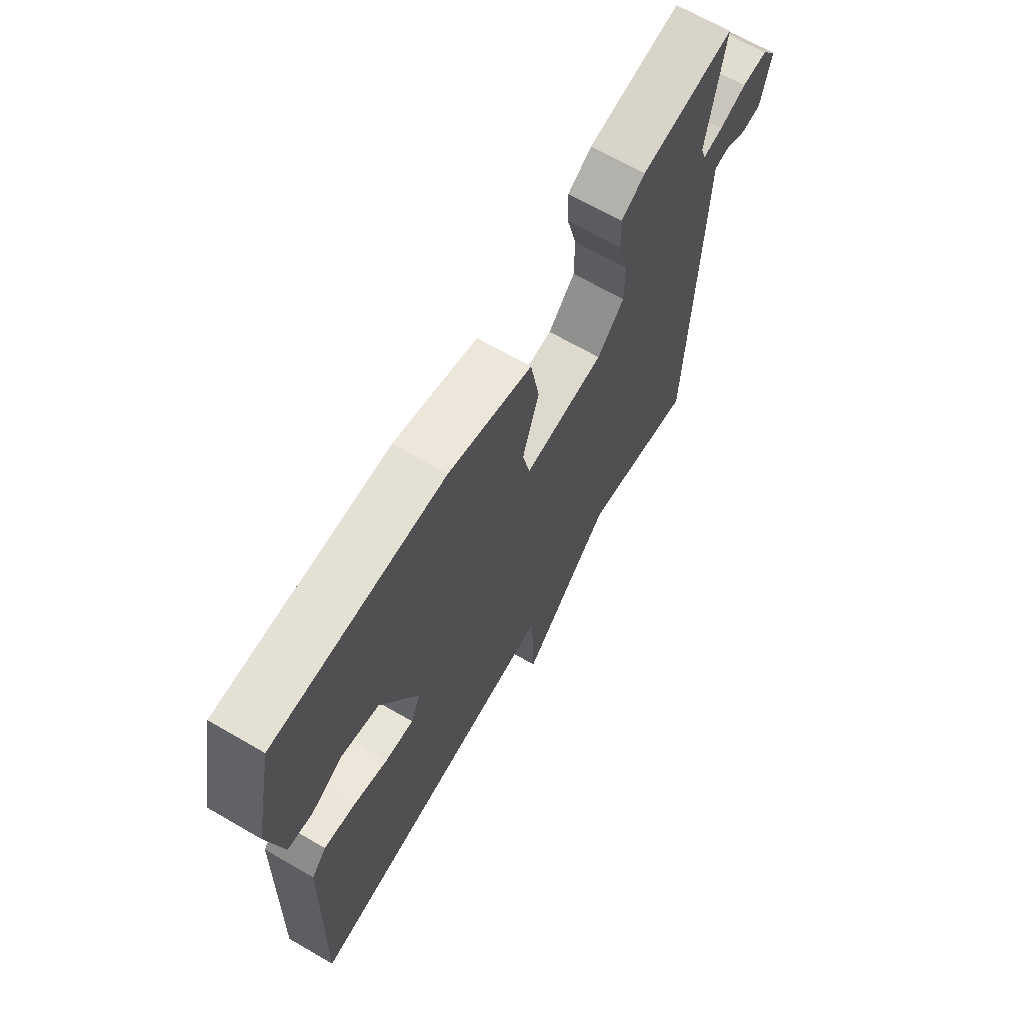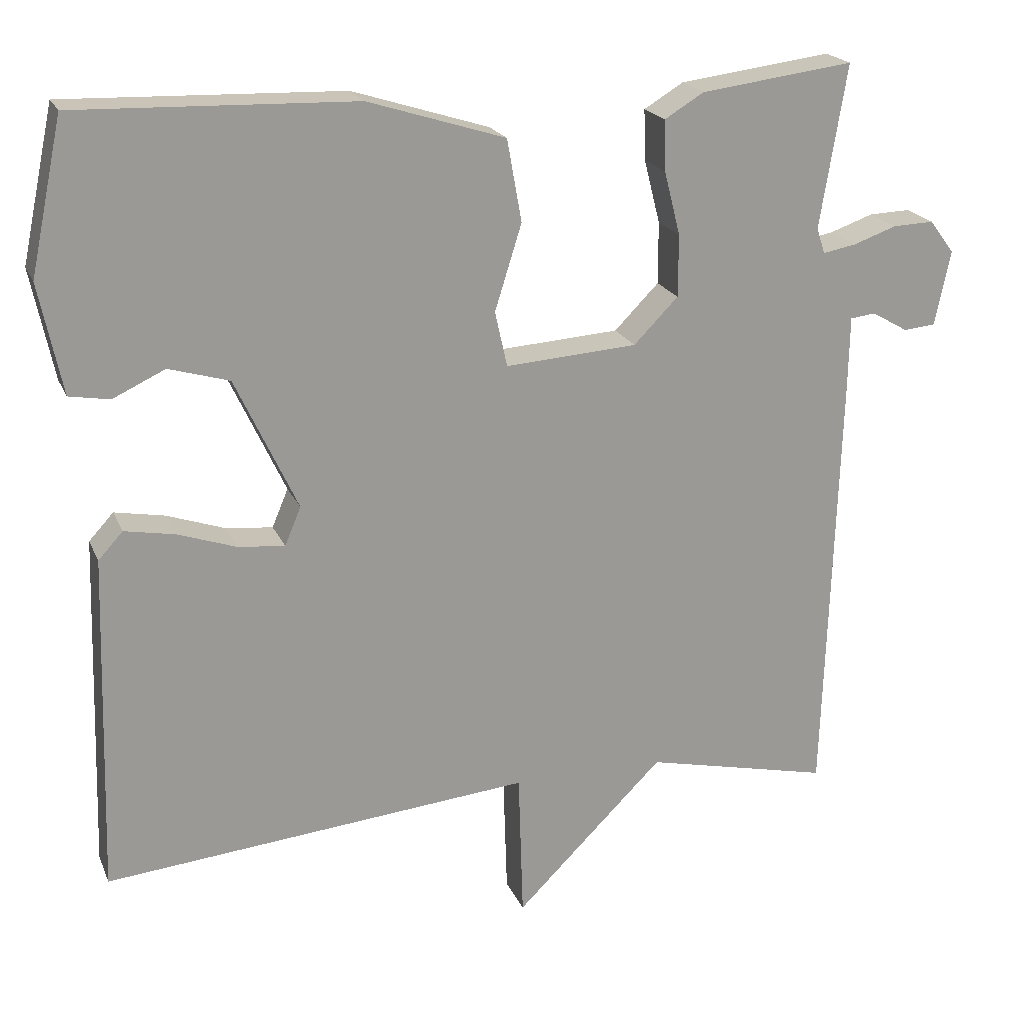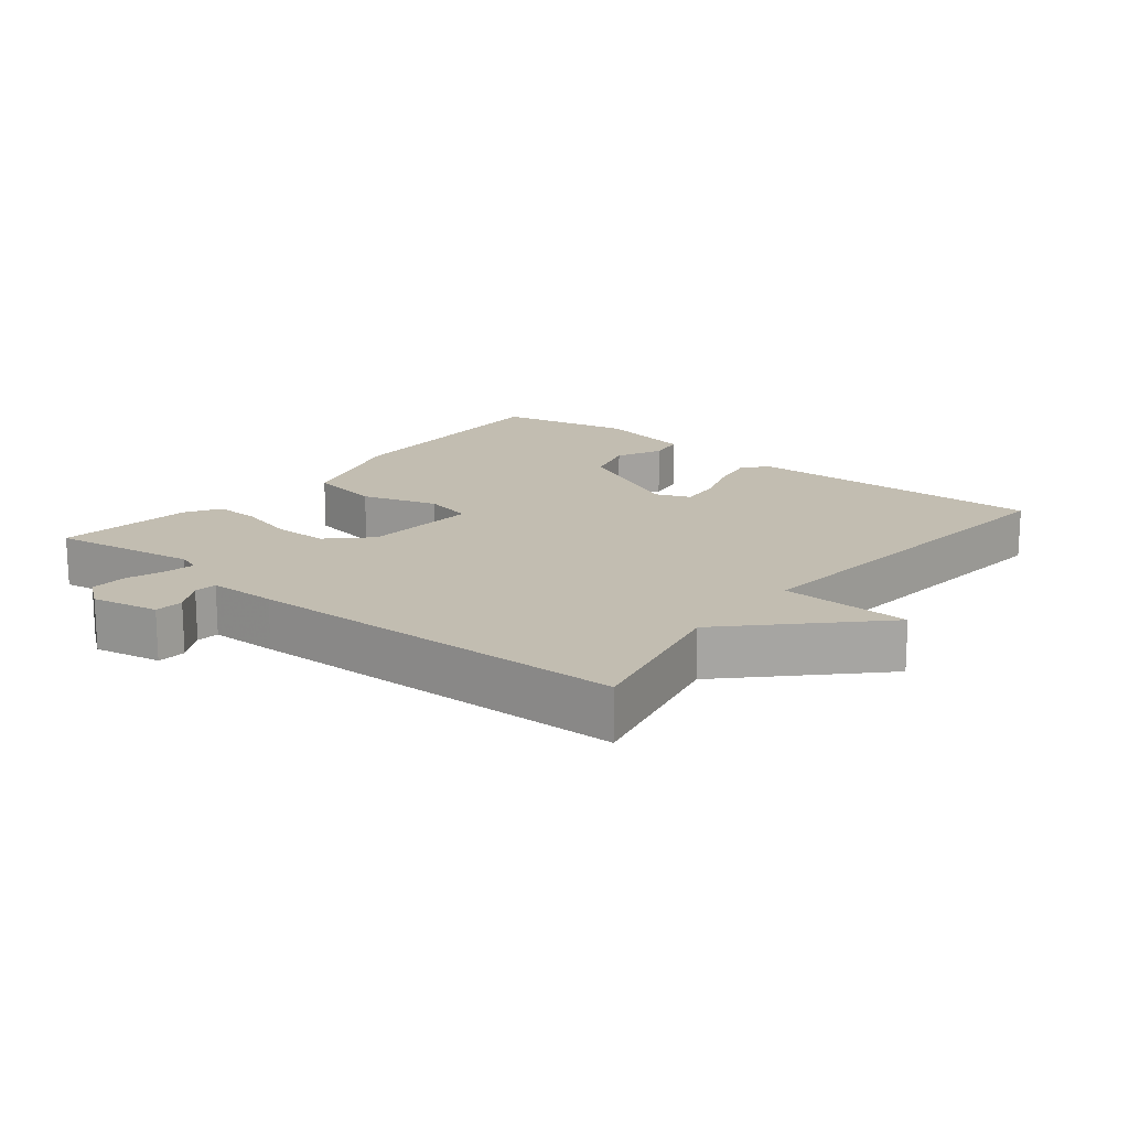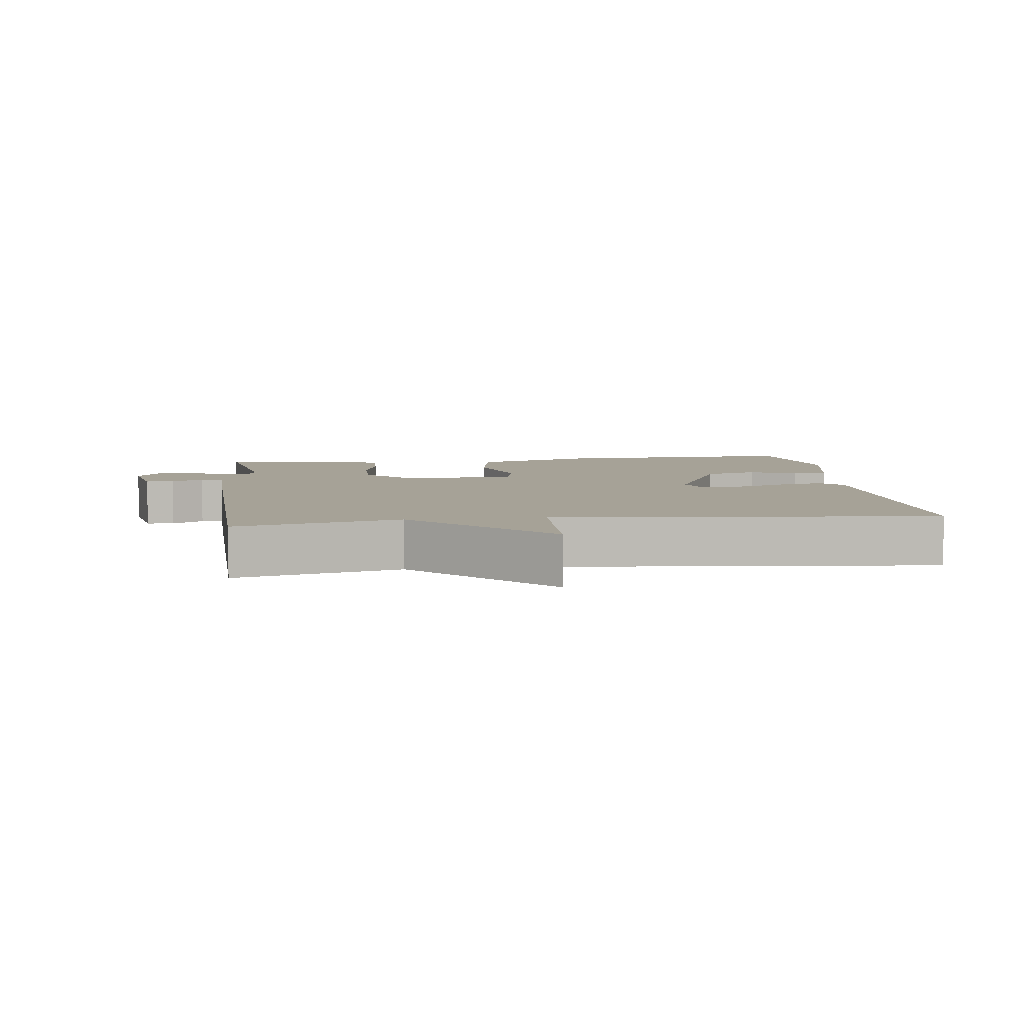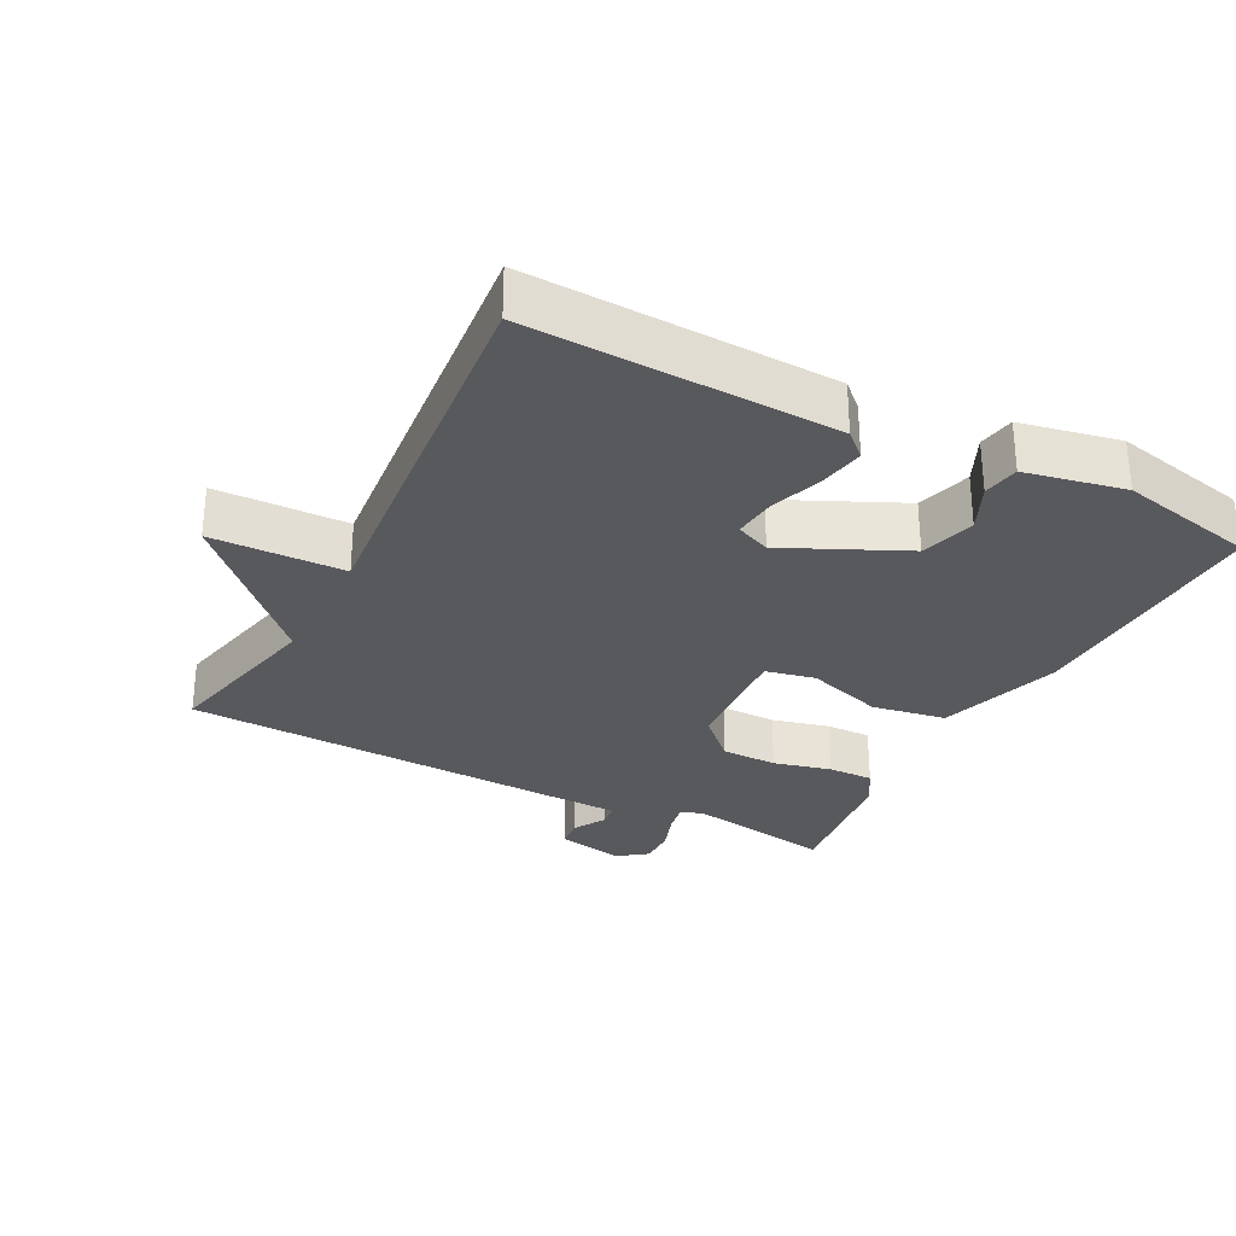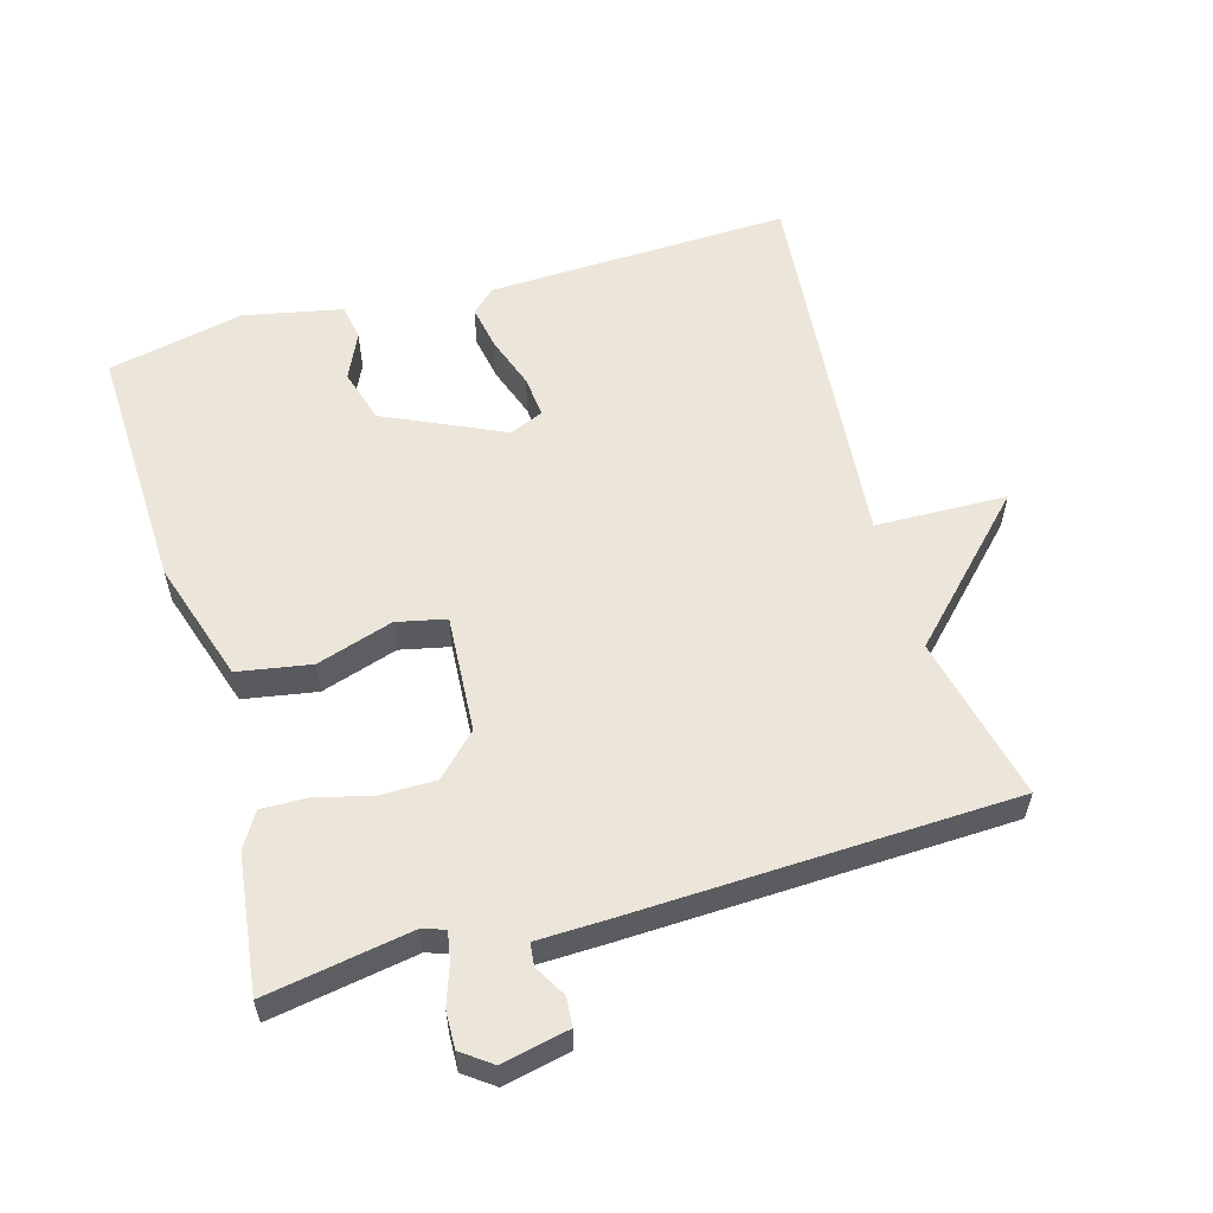
<metadata>
{"format":"obj","ext":"obj","renderer":"f3d","projection":"perspective","resolution":1024,"background":"white","views":[{"elev":67.4,"azim":-59.9,"up":"+Z"},{"elev":20.3,"azim":-18.3,"up":"+Z"},{"elev":16.8,"azim":129.0,"up":"+Y"},{"elev":6.5,"azim":172.9,"up":"+Y"},{"elev":-30.0,"azim":-117.6,"up":"+Y"},{"elev":57.3,"azim":73.7,"up":"+Y"}]}
</metadata>
<code>
v -0.5 0.07 -0.5
v -0.487 0.07 -0.057
v -0.455 0.07 -0.022
v -0.389 0.07 -0.034
v -0.313 0.07 -0.06
v -0.252 0.07 -0.066
v -0.231 0.07 -0.016
v -0.312 0.07 0.157
v -0.391 0.07 0.18
v -0.459 0.07 0.148
v -0.512 0.07 0.157
v -0.542 0.07 0.301
v -0.5 0.07 0.5
v -0.137 0.07 0.489
v 0.042 0.07 0.433
v 0.061 0.07 0.326
v 0.026 0.07 0.214
v 0.042 0.07 0.142
v 0.214 0.07 0.154
v 0.272 0.07 0.213
v 0.272 0.07 0.294
v 0.251 0.07 0.377
v 0.249 0.07 0.443
v 0.3 0.07 0.474
v 0.5 0.07 0.5
v 0.465 0.07 0.287
v 0.476 0.07 0.254
v 0.519 0.07 0.262
v 0.576 0.07 0.282
v 0.63 0.07 0.284
v 0.662 0.07 0.241
v 0.642 0.07 0.143
v 0.6 0.07 0.139
v 0.553 0.07 0.166
v 0.52 0.07 0.162
v 0.518 0.07 0.062
v 0.5 0.07 -0.5
v 0.258 0.07 -0.446
v 0.064 0.07 -0.638
v 0.058 0.07 -0.446
v -0.5 0 -0.5
v -0.487 0 -0.057
v -0.455 0 -0.022
v -0.389 0 -0.034
v -0.313 0 -0.06
v -0.252 0 -0.066
v -0.231 0 -0.016
v -0.312 0 0.157
v -0.391 0 0.18
v -0.459 0 0.148
v -0.512 0 0.157
v -0.542 0 0.301
v -0.5 0 0.5
v -0.137 0 0.489
v 0.042 0 0.433
v 0.061 0 0.326
v 0.026 0 0.214
v 0.042 0 0.142
v 0.214 0 0.154
v 0.272 0 0.213
v 0.272 0 0.294
v 0.251 0 0.377
v 0.249 0 0.443
v 0.3 0 0.474
v 0.5 0 0.5
v 0.465 0 0.287
v 0.476 0 0.254
v 0.519 0 0.262
v 0.576 0 0.282
v 0.63 0 0.284
v 0.662 0 0.241
v 0.642 0 0.143
v 0.6 0 0.139
v 0.553 0 0.166
v 0.52 0 0.162
v 0.518 0 0.062
v 0.5 0 -0.5
v 0.258 0 -0.446
v 0.064 0 -0.638
v 0.058 0 -0.446
f 38 39 40
f 35 36 37 38
f 35 38 40
f 32 33 34
f 31 32 34
f 30 31 34
f 29 30 34
f 28 29 34
f 27 28 34 35
f 24 25 26
f 23 24 26
f 22 23 26
f 21 22 26
f 20 21 26 27
f 27 35 40
f 20 27 40
f 19 20 40
f 15 16 17
f 14 15 17
f 13 14 17
f 12 13 17
f 12 17 18
f 9 10 11 12
f 8 9 12 18
f 7 8 18
f 18 19 40
f 7 18 40
f 6 7 40
f 3 4 5
f 2 3 5
f 5 6 40
f 2 5 40
f 1 2 40
f 80 79 78
f 78 77 76 75
f 80 78 75
f 74 73 72
f 74 72 71
f 74 71 70
f 74 70 69
f 74 69 68
f 75 74 68 67
f 66 65 64
f 66 64 63
f 66 63 62
f 66 62 61
f 67 66 61 60
f 80 75 67
f 80 67 60
f 80 60 59
f 57 56 55
f 57 55 54
f 57 54 53
f 57 53 52
f 58 57 52
f 52 51 50 49
f 58 52 49 48
f 58 48 47
f 80 59 58
f 80 58 47
f 80 47 46
f 45 44 43
f 45 43 42
f 80 46 45
f 80 45 42
f 80 42 41
f 1 41 42 2
f 2 42 43 3
f 3 43 44 4
f 4 44 45 5
f 5 45 46 6
f 6 46 47 7
f 7 47 48 8
f 8 48 49 9
f 9 49 50 10
f 10 50 51 11
f 11 51 52 12
f 12 52 53 13
f 13 53 54 14
f 14 54 55 15
f 15 55 56 16
f 16 56 57 17
f 17 57 58 18
f 18 58 59 19
f 19 59 60 20
f 20 60 61 21
f 21 61 62 22
f 22 62 63 23
f 23 63 64 24
f 24 64 65 25
f 25 65 66 26
f 26 66 67 27
f 27 67 68 28
f 28 68 69 29
f 29 69 70 30
f 30 70 71 31
f 31 71 72 32
f 32 72 73 33
f 33 73 74 34
f 34 74 75 35
f 35 75 76 36
f 36 76 77 37
f 37 77 78 38
f 38 78 79 39
f 39 79 80 40
f 40 80 41 1

</code>
